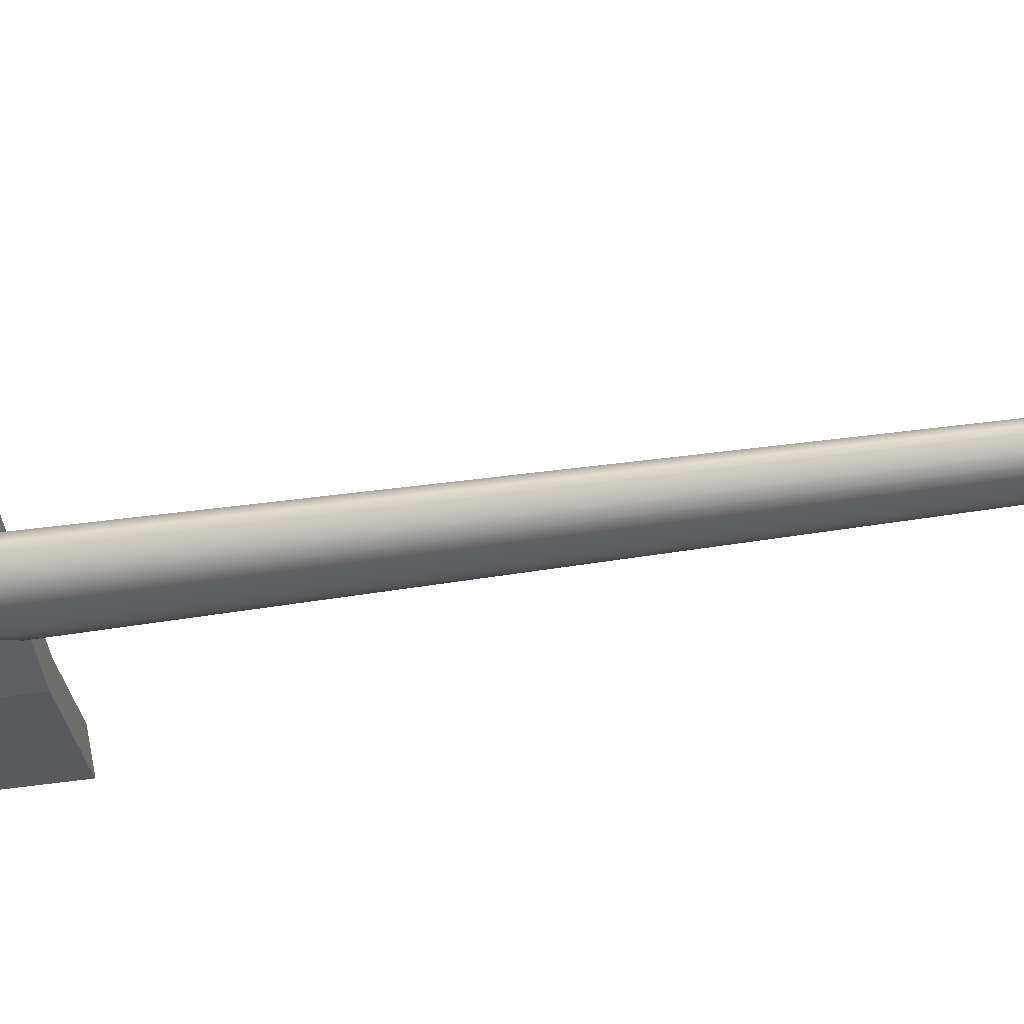
<metadata>
{"format":"obj","ext":"obj","renderer":"f3d","projection":"perspective","resolution":1024,"background":"white","views":[{"elev":-43.6,"azim":100.2,"up":"+Z"}]}
</metadata>
<code>
o Shovel_Plane.001
v 0.1607 3.932 0.004337
v 0.4787 3.932 -0.1007
v -0.3205 3.932 -0.02295
v -0.1607 3.932 -0.9625
v 0.611 3.932 -0.7412
v -0.611 3.932 -0.7412
v -0.4787 3.932 -0.8575
v -0.3205 3.932 -0.9352
v -0.6974 3.932 -0.604
v 0.3205 3.932 -0.9352
v 0.4787 3.932 -0.8575
v 0.1607 3.932 -0.9625
v 0.6974 3.932 -0.604
v -0.611 3.932 -0.217
v 0 3.932 -0.9625
v -1e-06 0.1291 -0.5161
v -1e-06 0.1291 -0.4791
v -0.7338 3.932 -0.4421
v -0.7338 3.932 -0.5161
v -0.7401 3.932 -0.4791
v 0.7338 3.932 -0.5161
v 0.7338 3.932 -0.4421
v 0.7401 3.932 -0.4791
v 0.3703 23.99 -0.4231
v 0.4013 23.96 -0.4072
v 0.08943 23.99 -0.2355
v 0.09245 23.96 -0.2009
v 0.2754 23.96 -0.2613
v 0.2559 23.99 -0.2903
v 0.1844 23.96 -0.2166
v 0.1736 23.99 -0.2498
v -0.3703 23.99 -0.4231
v -0.4013 23.96 -0.4072
v -0.1844 23.96 -0.2166
v -0.1736 23.99 -0.2498
v -0.2559 23.99 -0.2903
v -0.2754 23.96 -0.2613
v -0.3248 23.99 -0.3509
v -0.3516 23.96 -0.3283
v 0.3516 23.96 -0.3283
v 0.3248 23.99 -0.3509
v -0.09245 23.96 -0.2009
v -0.08943 23.99 -0.2355
v 0.3703 23.99 -0.5351
v 0.4013 23.96 -0.551
v 0.08943 23.99 -0.7227
v 0.09245 23.96 -0.7572
v 0.2754 23.96 -0.6968
v 0.2559 23.99 -0.6679
v 0.1844 23.96 -0.7415
v 0.1736 23.99 -0.7083
v -0.3703 23.99 -0.5351
v -0.4013 23.96 -0.551
v -0.1844 23.96 -0.7415
v -0.1736 23.99 -0.7083
v -0.2559 23.99 -0.6679
v -0.2754 23.96 -0.6968
v -0.3248 23.99 -0.6073
v -0.3516 23.96 -0.6299
v 0.3516 23.96 -0.6299
v 0.3248 23.99 -0.6073
v -0.08943 23.99 -0.7227
v -0.09245 23.96 -0.7572
v -0 23.96 -0.7572
v -0 23.99 -0.7227
v -0 23.99 -0.2355
v -0 23.96 -0.2009
v 0.3821 23.99 -0.4516
v 0.4157 23.96 -0.4421
v 0.3821 23.99 -0.5065
v 0.4157 23.96 -0.5161
v 0.3868 23.99 -0.4791
v 0.4221 23.96 -0.4791
v -0.3821 23.99 -0.5065
v -0.4157 23.96 -0.5161
v -0.3821 23.99 -0.4516
v -0.4157 23.96 -0.4421
v -0.3868 23.99 -0.4791
v -0.4221 23.96 -0.4791
v -1.774 0.08296 -0.4791
v -1.745 -0.2914 -0.4791
v -1.666 -0.6386 -0.4791
v -1.52 -1.038 -0.4791
v -1.311 -1.454 -0.4791
v -1.049 -1.854 -0.4791
v -0.7572 -2.201 -0.4791
v -0.4663 -2.466 -0.4791
v -0.219 -2.628 -0.4791
v -0.061 -2.691 -0.4791
v 0 -2.7 -0.4791
v 0.061 -2.691 -0.4791
v 0.219 -2.628 -0.4791
v 0.4663 -2.466 -0.4791
v 0.7572 -2.201 -0.4791
v 1.049 -1.854 -0.4791
v 1.311 -1.454 -0.4791
v 1.52 -1.038 -0.4791
v 1.666 -0.6386 -0.4791
v 1.745 -0.2914 -0.4791
v 1.774 0.08296 -0.4791
v -2.833 0.04148 -0.2395
v -2.794 -0.4509 -0.2395
v -2.683 -0.9384 -0.2395
v -2.494 -1.458 -0.2395
v -2.229 -1.984 -0.2395
v -1.9 -2.486 -0.2395
v -1.522 -2.936 -0.2395
v -1.116 -3.306 -0.2395
v -0.7107 -3.571 -0.2395
v -0.3348 -3.722 -0.2395
v 0 -3.768 -0.2395
v 0.7107 -3.571 -0.2395
v 0.3348 -3.722 -0.2395
v 1.116 -3.306 -0.2395
v 1.522 -2.936 -0.2395
v 1.9 -2.486 -0.2395
v 2.229 -1.984 -0.2395
v 2.494 -1.458 -0.2395
v 2.683 -0.9384 -0.2395
v 2.794 -0.4509 -0.2395
v 2.833 0.04148 -0.2395
v 0.4718 -4.237 -0.1198
v -3.362 0.02074 -0.1198
v -3.319 -0.5306 -0.1198
v -3.192 -1.088 -0.1198
v -2.98 -1.668 -0.1198
v -2.689 -2.248 -0.1198
v -2.326 -2.802 -0.1198
v -1.905 -3.304 -0.1198
v -1.441 -3.725 -0.1198
v -0.9566 -4.043 -0.1198
v -0.4718 -4.237 -0.1198
v 0 -4.303 -0.1198
v 0.9566 -4.043 -0.1198
v 1.441 -3.725 -0.1198
v 1.905 -3.304 -0.1198
v 2.326 -2.802 -0.1198
v 2.689 -2.248 -0.1198
v 2.98 -1.668 -0.1198
v 3.192 -1.088 -0.1198
v 3.319 -0.5306 -0.1198
v 3.362 0.02074 -0.1198
v -2.303 0.06222 -0.3593
v -2.269 -0.3712 -0.3593
v -2.175 -0.7885 -0.3593
v -2.007 -1.248 -0.3593
v -1.77 -1.719 -0.3593
v -1.475 -2.17 -0.3593
v -1.14 -2.569 -0.3593
v -0.7914 -2.886 -0.3593
v -0.4649 -3.099 -0.3593
v -0.1979 -3.207 -0.3593
v 0 -3.234 -0.3593
v 0.4649 -3.099 -0.3593
v 0.7914 -2.886 -0.3593
v 1.14 -2.569 -0.3593
v 1.475 -2.17 -0.3593
v 1.77 -1.719 -0.3593
v 2.007 -1.248 -0.3593
v 2.175 -0.7885 -0.3593
v 2.269 -0.3712 -0.3593
v 2.303 0.06222 -0.3593
v 0.1979 -3.207 -0.3593
v 1.77 3.891 -0.4402
v -1.77 3.891 -0.4402
v -1.77 0.08313 -0.4402
v -1.74 -0.2908 -0.4402
v -1.661 -0.6374 -0.4402
v -1.516 -1.036 -0.4402
v -1.307 -1.452 -0.4402
v -1.046 -1.851 -0.4402
v -0.754 -2.198 -0.4402
v -0.4635 -2.462 -0.4402
v -0.2169 -2.624 -0.4402
v -0.05981 -2.687 -0.4402
v 0 -2.695 -0.4402
v 0.05981 -2.687 -0.4402
v 0.2169 -2.624 -0.4402
v 0.4635 -2.462 -0.4402
v 0.754 -2.198 -0.4402
v 1.046 -1.851 -0.4402
v 1.307 -1.452 -0.4402
v 1.516 -1.036 -0.4402
v 1.661 -0.6374 -0.4402
v 1.74 -0.2908 -0.4402
v 1.77 0.08313 -0.4402
v -2.824 3.891 -0.2016
v 2.824 3.891 -0.2016
v -2.824 0.04181 -0.2016
v -2.785 -0.4496 -0.2016
v -2.675 -0.9359 -0.2016
v -2.486 -1.455 -0.2016
v -2.222 -1.979 -0.2016
v -1.893 -2.481 -0.2016
v -1.516 -2.93 -0.2016
v -1.111 -3.299 -0.2016
v -0.7068 -3.563 -0.2016
v -0.3327 -3.714 -0.2016
v 0 -3.76 -0.2016
v 0.7068 -3.563 -0.2016
v 0.3327 -3.714 -0.2016
v 1.111 -3.299 -0.2016
v 1.516 -2.93 -0.2016
v 1.893 -2.481 -0.2016
v 2.222 -1.979 -0.2016
v 2.486 -1.455 -0.2016
v 2.675 -0.9359 -0.2016
v 2.785 -0.4496 -0.2016
v 2.824 0.04181 -0.2016
v 3.353 3.891 -0.08182
v 0.4696 -4.229 -0.08179
v -3.353 3.891 -0.08182
v -3.353 0.02107 -0.08182
v -3.31 -0.5293 -0.08181
v -3.184 -1.086 -0.08181
v -2.972 -1.665 -0.08181
v -2.681 -2.244 -0.08181
v -2.319 -2.797 -0.08181
v -1.898 -3.298 -0.08181
v -1.436 -3.719 -0.08181
v -0.9526 -4.035 -0.0818
v -0.4696 -4.229 -0.08179
v 0 -4.294 -0.08178
v 0.9526 -4.035 -0.0818
v 1.436 -3.719 -0.08181
v 1.898 -3.298 -0.08181
v 2.319 -2.797 -0.08181
v 2.681 -2.244 -0.08181
v 2.972 -1.665 -0.08181
v 3.184 -1.086 -0.08181
v 3.31 -0.5293 -0.08181
v 3.353 0.02107 -0.08182
v -2.295 3.891 -0.3214
v -2.295 0.06255 -0.3214
v -2.261 -0.3699 -0.3214
v -2.166 -0.7861 -0.3214
v -1.999 -1.244 -0.3214
v -1.763 -1.715 -0.3214
v -1.468 -2.165 -0.3214
v -1.134 -2.563 -0.3214
v -0.7861 -2.879 -0.3214
v -0.4609 -3.092 -0.3213
v -0.1957 -3.198 -0.3213
v 0 -3.225 -0.3213
v 0.4609 -3.092 -0.3213
v 0.7861 -2.879 -0.3214
v 1.134 -2.563 -0.3214
v 1.468 -2.165 -0.3214
v 1.763 -1.715 -0.3214
v 1.999 -1.244 -0.3214
v 2.166 -0.7861 -0.3214
v 2.261 -0.3699 -0.3214
v 2.295 0.06255 -0.3214
v 2.295 3.891 -0.3214
v 0.1957 -3.198 -0.3213
v -0.7832 3.891 -0.4402
v 0.7832 3.891 -0.4402
v 0 -4.818 -0.004294
v 0 -4.833 0.01899
v -3.872 0.000744 -0.004294
v -0.6038 -4.734 -0.004294
v -1.194 -4.497 -0.004294
v -1.2 -4.51 0.01898
v -1.755 -4.13 -0.004294
v -1.764 -4.142 0.01898
v -2.273 -3.658 -0.004294
v -2.736 -3.107 -0.004294
v -2.748 -3.116 0.01898
v -3.131 -2.504 -0.004294
v -3.45 -1.871 -0.004294
v -3.463 -1.877 0.01898
v -3.682 -1.233 -0.004294
v -3.824 -0.6075 -0.004294
v -3.839 -0.6097 0.01898
v 3.872 0.000744 -0.004294
v 3.824 -0.6075 -0.004294
v 3.682 -1.233 -0.004294
v 3.45 -1.871 -0.004294
v 3.463 -1.877 0.01898
v 3.131 -2.504 -0.004294
v 3.144 -2.511 0.01898
v 2.736 -3.107 -0.004294
v 2.748 -3.116 0.01898
v 2.273 -3.658 -0.004294
v 1.755 -4.13 -0.004294
v 1.764 -4.142 0.01898
v 1.194 -4.497 -0.004294
v 1.2 -4.51 0.01898
v 0.6076 -4.749 0.01899
v 0.6038 -4.734 -0.004294
v -3.864 3.891 0.03366
v 3.864 3.891 0.03366
v 0 -4.809 0.03369
v -3.887 0.000167 0.01898
v -3.864 0.001078 0.03366
v -0.6076 -4.749 0.01899
v -0.6016 -4.726 0.03368
v -1.19 -4.49 0.03367
v -1.75 -4.123 0.03367
v -2.284 -3.668 0.01898
v -2.267 -3.652 0.03367
v -2.729 -3.102 0.03366
v -3.144 -2.511 0.01898
v -3.124 -2.499 0.03366
v -3.442 -1.868 0.03366
v -3.697 -1.237 0.01898
v -3.674 -1.23 0.03367
v -3.816 -0.6062 0.03367
v 3.887 0.000167 0.01898
v 3.864 0.001078 0.03366
v 3.839 -0.6097 0.01898
v 3.816 -0.6062 0.03367
v 3.697 -1.237 0.01898
v 3.674 -1.23 0.03367
v 3.442 -1.868 0.03366
v 3.124 -2.499 0.03366
v 2.729 -3.102 0.03366
v 2.284 -3.668 0.01898
v 2.267 -3.652 0.03367
v 1.75 -4.123 0.03367
v 1.19 -4.49 0.03367
v 0.6016 -4.726 0.03368
v 0.1884 3.891 0.03209
v 0.7321 3.891 -0.3234
v 0.3488 3.891 0.005028
v 0.5085 3.891 -0.07203
v 0.6431 3.891 -0.1874
v -0.7321 3.891 -0.3234
v -0.1884 3.891 0.03209
v -0.6431 3.891 -0.1874
v -0.5085 3.891 -0.07203
v -0.3488 3.891 0.005028
v 1.77 3.891 0.03209
v -1.77 3.891 0.03209
v -2.824 3.891 0.2707
v 2.824 3.891 0.2707
v 3.353 3.891 0.3904
v -2.295 3.891 0.1509
v 2.295 3.891 0.1509
v -0.7832 3.891 0.03209
v 0.7832 3.891 0.03209
v 1.774 3.932 -0.4791
v -1.774 3.932 -0.4791
v -2.833 3.932 -0.2395
v 2.833 3.932 -0.2395
v 3.362 3.932 -0.1198
v -3.362 3.932 -0.1198
v -2.303 3.932 -0.3593
v 2.303 3.932 -0.3593
v -3.872 3.932 -0.004294
v 3.872 3.932 -0.004294
v -3.887 3.932 0.01897
v -3.864 3.932 0.03366
v 3.887 3.932 0.01897
v 0.3205 3.932 -0.02295
v -0.4787 3.932 -0.1007
v 0.1884 3.932 0.03209
v -0.1884 3.932 0.03209
v 1.77 3.932 0.03209
v -1.77 3.932 0.03209
v -2.824 3.932 0.2707
v 2.824 3.932 0.2707
v 3.353 3.932 0.3904
v -3.353 3.932 0.3904
v -2.295 3.932 0.1509
v 2.295 3.932 0.1509
v -0.7832 3.932 0.03209
v 0.7832 3.932 0.03209
v -1e-06 0.1291 -0.4421
v -3.353 3.891 0.3904
v 3.864 3.932 0.03366
v -1e-06 0.08296 -0.4791
v -0.7491 3.932 -0.4791
v 0.7491 3.932 -0.4791
v 0.6974 3.932 -0.3541
v -0.6974 3.932 -0.3541
v 0.611 3.932 -0.217
v -0.1607 3.932 0.004337
v -0 3.891 0.03209
v -0 3.932 0.03209
v -0 3.932 0.004337
v -4e-06 3.075 -0.04862
v -0.03223 3.226 -0.8768
v -0.08048 3.155 -0.04323
v -0.07436 3.185 -0.04117
v -0.04223 3.276 -0.8709
v -0.05691 3.211 -0.03942
v -0.03223 3.291 -0.8745
v -4e-06 3.235 -0.03784
v 0.03079 3.229 -0.03825
v 0.0569 3.211 -0.03942
v 0.03253 3.291 -0.8745
v 0.04239 3.276 -0.8709
v 0.08047 3.155 -0.04323
v 0.03253 3.227 -0.8768
v -0.03223 3.231 -0.8997
v -0.04223 3.278 -0.8825
v -0.03223 3.292 -0.8775
v 0.03253 3.291 -0.8776
v 0.04239 3.277 -0.8827
v 0.03253 3.231 -0.8996
v -0.03223 3.239 -0.9158
v -0.04223 3.281 -0.8883
v -0.03223 3.293 -0.8802
v 0.03253 3.293 -0.8804
v 0.04239 3.28 -0.8885
v 0.03253 3.239 -0.9156
v -0.03223 3.25 -0.9296
v -0.04223 3.285 -0.8932
v -0.03223 3.295 -0.8825
v 0.03253 3.295 -0.8828
v 0.04239 3.285 -0.8935
v 0.03253 3.25 -0.9294
v -0.03223 3.265 -0.9404
v -0.04223 3.29 -0.8971
v -0.03223 3.298 -0.8844
v 0.03253 3.297 -0.8846
v 0.04239 3.29 -0.8975
v 0.03253 3.265 -0.9402
v -0.03223 3.281 -0.9477
v -0.04223 3.296 -0.8997
v -0.03223 3.3 -0.8856
v 0.03253 3.3 -0.8859
v 0.04239 3.296 -0.9001
v 0.03253 3.281 -0.9474
v -0.03223 3.299 -0.9511
v -0.04223 3.302 -0.9009
v -0.03223 3.303 -0.8862
v 0.03253 3.303 -0.8865
v 0.04239 3.302 -0.9013
v 0.03253 3.299 -0.9508
v 0.000132 3.642 -0.9268
v 2.6e-05 3.089 -0.1168
v -0.0308 3.081 -0.04821
v -0.03077 3.095 -0.1164
v -0.05691 3.098 -0.04704
v -0.05688 3.112 -0.1153
v -0.07436 3.124 -0.0453
v -0.07434 3.138 -0.1135
v -0.08048 3.169 -0.1115
v -0.07434 3.2 -0.1094
v -0.05688 3.225 -0.1076
v -0.0308 3.229 -0.03825
v -0.03077 3.243 -0.1065
v 0.03082 3.243 -0.1065
v 0.05692 3.225 -0.1076
v 0.07435 3.185 -0.04117
v 0.07435 3.199 -0.1094
v 0.08047 3.169 -0.1115
v 0.07435 3.124 -0.0453
v 0.07435 3.138 -0.1135
v 0.0569 3.098 -0.04704
v 0.05692 3.112 -0.1153
v 0.03079 3.081 -0.04821
v 0.03082 3.095 -0.1164
v 2.6e-05 3.249 -0.1061
f 15 12 16
f 377 2 369
f 2 355 369
f 355 1 369
f 1 381 369
f 18 376 33 77
f 3 356 369
f 356 14 369
f 14 376 369
f 369 376 18
f 13 21 16
f 10 50 48 11
f 11 48 60 5
f 12 47 50 10
f 3 378 42 34
f 375 22 69 25
f 8 54 63 4
f 15 64 47 12
f 5 60 45 13
f 7 57 54 8
f 14 356 37 39
f 381 1 27 67
f 376 14 39 33
f 1 355 30 27
f 4 63 64 15
f 2 377 40 28
f 356 3 34 37
f 13 45 71 21
f 377 375 25 40
f 21 71 73 23
f 5 13 16
f 11 5 16
f 10 11 16
f 12 10 16
f 4 15 16
f 381 378 369
f 7 8 16
f 6 7 16
f 9 6 16
f 19 9 16
f 22 375 369
f 9 53 59 6
f 19 20 79 75
f 8 4 16
f 6 59 57 7
f 378 3 369
f 355 2 28 30
f 19 16 17 20
f 20 17 369 18
f 22 369 17 23
f 23 17 16 21
f 79 20 18 77
f 23 73 69 22
f 19 75 53 9
f 375 377 369
f 65 46 47 64
f 61 44 45 60
f 49 61 60 48
f 55 62 63 54
f 51 49 48 50
f 46 51 50 47
f 52 58 59 53
f 58 56 57 59
f 56 55 54 57
f 37 34 35 36
f 39 37 36 38
f 33 39 38 32
f 27 30 31 26
f 30 28 29 31
f 34 42 43 35
f 28 40 41 29
f 40 25 24 41
f 67 27 26 66
f 62 65 64 63
f 42 67 66 43
f 70 72 73 71
f 72 68 69 73
f 78 74 75 79
f 76 78 79 77
f 53 75 74 52
f 77 33 32 76
f 25 69 68 24
f 71 45 44 70
f 46 65 62 55 56 58 52 74 78 76 32 38 36 35 43 66 26 31 29 41 24 68 72 70 44 61 49 51
f 213 212 291 295
f 163 113 111 153
f 121 345 346 142
f 162 121 120 161
f 161 120 119 160
f 160 119 118 159
f 159 118 117 158
f 158 117 116 157
f 157 116 115 156
f 156 115 114 155
f 155 114 112 154
f 154 112 113 163
f 153 111 110 152
f 152 110 109 151
f 151 109 108 150
f 150 108 107 149
f 149 107 106 148
f 148 106 105 147
f 147 105 104 146
f 146 104 103 145
f 145 103 102 144
f 144 102 101 143
f 100 342 349 162
f 113 122 133 111
f 101 344 348 143
f 121 142 141 120
f 120 141 140 119
f 119 140 139 118
f 118 139 138 117
f 117 138 137 116
f 116 137 136 115
f 115 136 135 114
f 114 135 134 112
f 112 134 122 113
f 111 133 132 110
f 110 132 131 109
f 109 131 130 108
f 108 130 129 107
f 107 129 128 106
f 106 128 127 105
f 105 127 126 104
f 104 126 125 103
f 103 125 124 102
f 102 124 123 101
f 162 349 345 121
f 123 347 344 101
f 81 144 143 80
f 82 145 144 81
f 83 146 145 82
f 84 147 146 83
f 85 148 147 84
f 86 149 148 85
f 87 150 149 86
f 88 151 150 87
f 89 152 151 88
f 90 153 152 89
f 92 154 163 91
f 93 155 154 92
f 94 156 155 93
f 95 157 156 94
f 96 158 157 95
f 97 159 158 96
f 98 160 159 97
f 99 161 160 98
f 100 162 161 99
f 372 100 99
f 91 163 153 90
f 143 348 343 80
f 210 232 310 292
f 222 221 298 297
f 232 231 312 310
f 215 214 308 307
f 216 215 307 305
f 217 216 305 304
f 218 217 304 302
f 219 218 302 301
f 220 219 301 299
f 221 220 299 298
f 211 223 293 322
f 224 211 322 321
f 225 224 321 320
f 226 225 320 319
f 227 226 319 317
f 228 227 317 316
f 229 228 316 315
f 230 229 315 314
f 231 230 314 312
f 223 222 297 293
f 214 213 295 308
f 255 244 199 201
f 254 253 209 188
f 253 252 208 209
f 252 251 207 208
f 251 250 206 207
f 250 249 205 206
f 249 248 204 205
f 248 247 203 204
f 247 246 202 203
f 246 245 200 202
f 245 255 201 200
f 244 243 198 199
f 243 242 197 198
f 242 241 196 197
f 241 240 195 196
f 240 239 194 195
f 239 238 193 194
f 238 237 192 193
f 237 236 191 192
f 236 235 190 191
f 235 234 189 190
f 234 233 187 189
f 201 199 223 211
f 188 209 232 210
f 209 208 231 232
f 208 207 230 231
f 207 206 229 230
f 206 205 228 229
f 205 204 227 228
f 204 203 226 227
f 203 202 225 226
f 202 200 224 225
f 200 201 211 224
f 199 198 222 223
f 198 197 221 222
f 197 196 220 221
f 196 195 219 220
f 195 194 218 219
f 194 193 217 218
f 193 192 216 217
f 192 191 215 216
f 191 190 214 215
f 190 189 213 214
f 189 187 212 213
f 166 165 233 234
f 167 166 234 235
f 168 167 235 236
f 169 168 236 237
f 170 169 237 238
f 171 170 238 239
f 172 171 239 240
f 173 172 240 241
f 174 173 241 242
f 175 174 242 243
f 176 175 243 244
f 178 177 255 245
f 179 178 245 246
f 180 179 246 247
f 181 180 247 248
f 182 181 248 249
f 183 182 249 250
f 184 183 250 251
f 185 184 251 252
f 186 185 252 253
f 164 186 253 254
f 177 176 244 255
f 369 328 256
f 379 329 369
f 324 369 257
f 142 346 351 275
f 124 273 260 123
f 125 272 273 124
f 126 270 272 125
f 127 269 270 126
f 128 267 269 127
f 129 266 267 128
f 130 264 266 129
f 131 262 264 130
f 132 261 262 131
f 133 258 261 132
f 134 287 290 122
f 135 285 287 134
f 136 284 285 135
f 137 282 284 136
f 138 280 282 137
f 139 278 280 138
f 140 277 278 139
f 141 276 277 140
f 142 275 276 141
f 122 290 258 133
f 275 351 354 309
f 260 273 274 294
f 273 272 306 274
f 272 270 271 306
f 270 269 303 271
f 269 267 268 303
f 267 266 300 268
f 266 264 265 300
f 264 262 263 265
f 262 261 296 263
f 261 258 259 296
f 290 287 288 289
f 287 285 286 288
f 285 284 318 286
f 284 282 283 318
f 282 280 281 283
f 280 278 279 281
f 278 277 313 279
f 277 276 311 313
f 276 275 309 311
f 291 353 352 294 295
f 258 290 289 259
f 309 354 371 292 310
f 294 274 308 295
f 274 306 307 308
f 306 271 305 307
f 271 303 304 305
f 303 268 302 304
f 268 300 301 302
f 300 265 299 301
f 265 263 298 299
f 263 296 297 298
f 296 259 293 297
f 289 288 321 322
f 288 286 320 321
f 286 318 319 320
f 318 283 317 319
f 283 281 316 317
f 281 279 315 316
f 279 313 314 315
f 313 311 312 314
f 311 309 310 312
f 260 350 347 123
f 259 289 322 293
f 328 369 330
f 330 369 331
f 331 369 332
f 332 369 329
f 369 324 327
f 369 327 326
f 369 326 325
f 369 325 323
f 233 165 334 338
f 187 233 338 335
f 164 254 339 333
f 165 256 340 334
f 212 187 335 370
f 257 164 333 341
f 188 210 337 336
f 254 188 336 339
f 340 332 329
f 324 257 341
f 340 329 358 367
f 210 292 337
f 323 341 368 357
f 294 352 350 260
f 341 333 359 368
f 379 323 357 380
f 338 334 360 365
f 370 335 361 364
f 339 336 362 366
f 336 337 363 362
f 335 338 365 361
f 351 371 354
f 333 339 366 359
f 334 340 367 360
f 291 212 370
f 369 186 164 257
f 369 166 167
f 372 374 342 100
f 369 179 180
f 175 176 369
f 369 180 181
f 292 371 363 337
f 370 364 353 291
f 369 167 168
f 369 168 169
f 369 169 170
f 369 170 171
f 172 369 171
f 186 369 185
f 185 369 184
f 184 369 183
f 183 369 182
f 182 369 181
f 369 178 179
f 177 178 369
f 176 177 369
f 174 175 369
f 173 174 369
f 172 173 369
f 372 373 376
f 372 3 378
f 372 356 3
f 372 14 356
f 372 376 14
f 372 1 355
f 372 355 2
f 372 2 377
f 372 377 375
f 372 375 374
f 372 378 381
f 372 90 89
f 80 343 373 372
f 372 94 93
f 372 86 85
f 80 372 81
f 81 372 82
f 82 372 83
f 83 372 84
f 84 372 85
f 94 372 95
f 372 99 98
f 372 98 97
f 372 97 96
f 95 372 96
f 372 91 90
f 91 372 92
f 92 372 93
f 86 372 87
f 87 372 88
f 88 372 89
f 345 362 363 346
f 349 366 362 345
f 353 350 352
f 349 342 359 366
f 342 374 368 359
f 367 3 356
f 367 373 343 360
f 360 343 348 365
f 365 348 344 361
f 361 344 347 364
f 364 347 350 353
f 346 363 371 351
f 355 1 357 368
f 380 381 378 358
f 358 378 3 367
f 367 356 14
f 367 14 376
f 373 367 376
f 374 375 368
f 375 377 368
f 377 2 368
f 2 355 368
f 327 324 341
f 326 327 341
f 325 326 341
f 323 325 341
f 331 332 340
f 330 331 340
f 328 330 340
f 256 328 340
f 329 379 380 358
f 323 379 369
f 357 1 381 380
f 1 372 381
f 378 381 67 42
f 382 454 452 450 394 447 391 390 389 443 387 385 384 438 436 434
f 383 386 397 396
f 393 395 401 400
f 383 396 401 395
f 388 398 397 386
f 393 400 399 392
f 396 397 403 402
f 400 406 405 399
f 400 401 407 406
f 398 404 403 397
f 396 402 407 401
f 412 413 419 418
f 402 408 413 407
f 402 403 409 408
f 406 412 411 405
f 406 407 413 412
f 404 410 409 403
f 414 415 421 420
f 410 416 415 409
f 408 414 419 413
f 408 409 415 414
f 412 418 417 411
f 418 424 423 417
f 418 419 425 424
f 416 422 421 415
f 414 420 425 419
f 430 431 432
f 420 426 431 425
f 420 421 427 426
f 424 430 429 423
f 424 425 431 430
f 422 428 427 421
f 428 432 427
f 426 432 431
f 426 427 432
f 430 432 429
f 382 434 435 433
f 434 436 437 435
f 436 438 439 437
f 438 384 440 439
f 384 385 441 440
f 385 387 442 441
f 387 443 444 442
f 443 389 456 444
f 389 390 445 456
f 390 391 446 445
f 391 447 448 446
f 447 394 449 448
f 394 450 451 449
f 450 452 453 451
f 452 454 455 453
f 454 382 433 455
f 256 165 166 369

</code>
